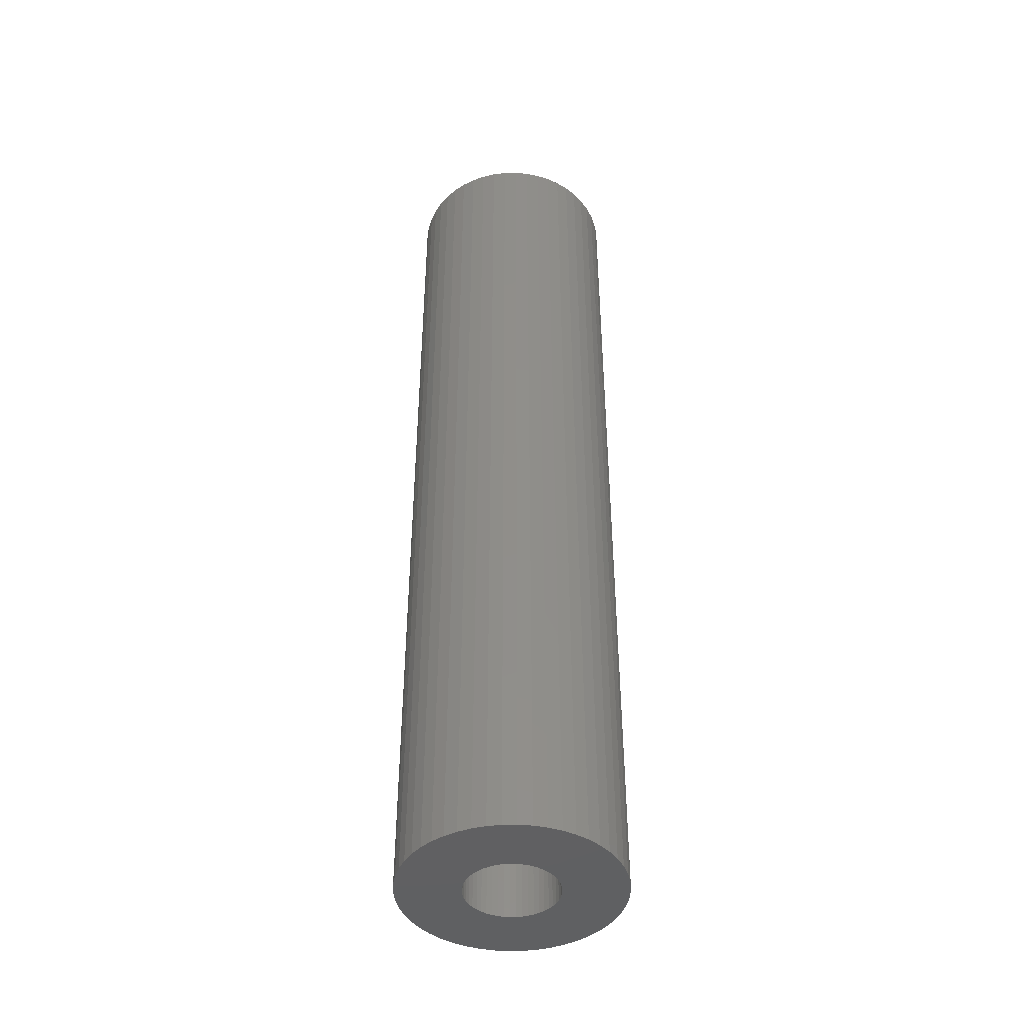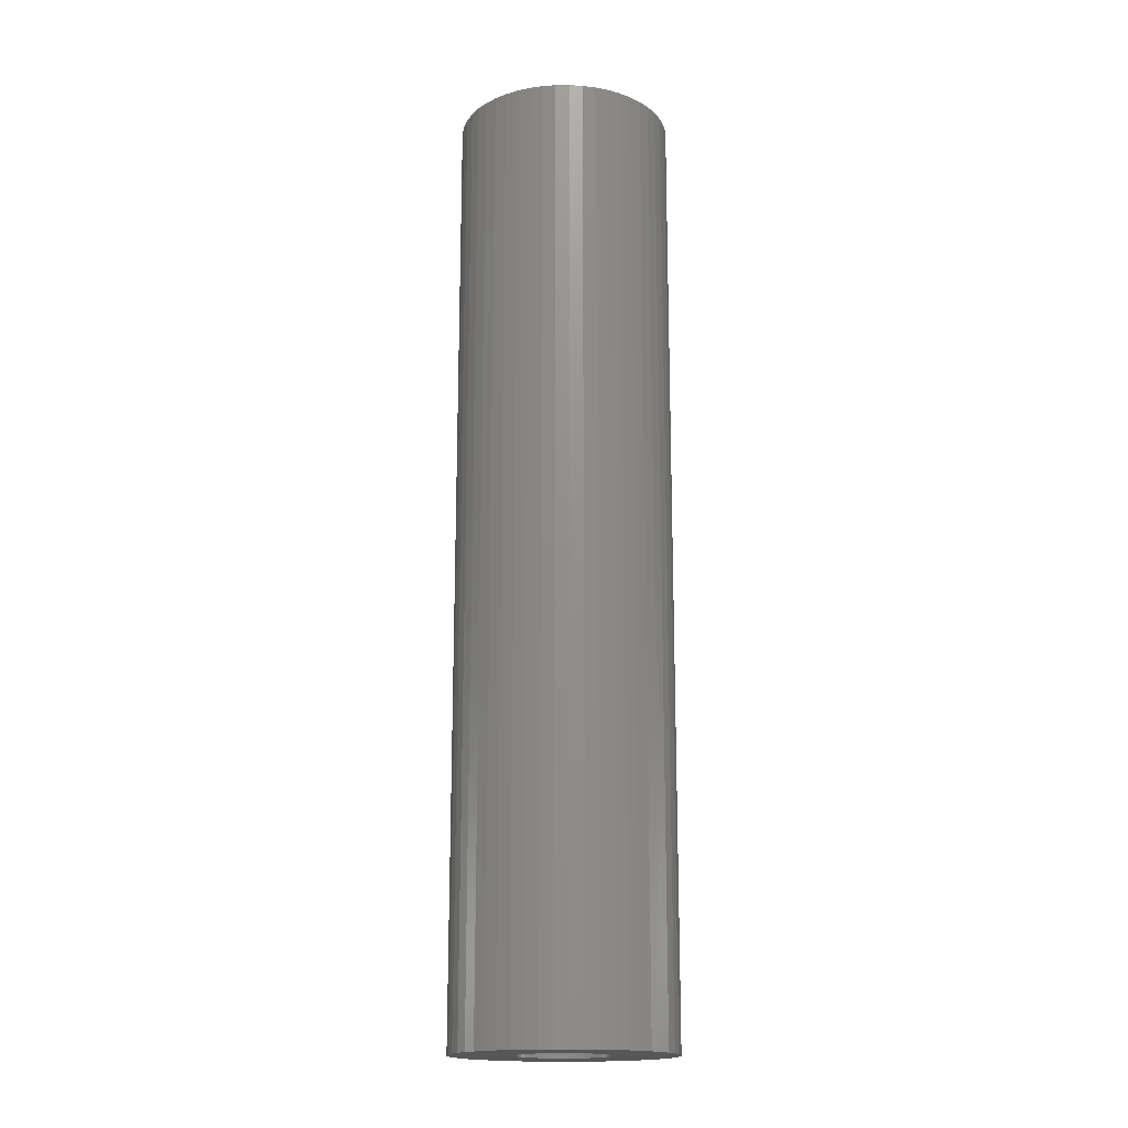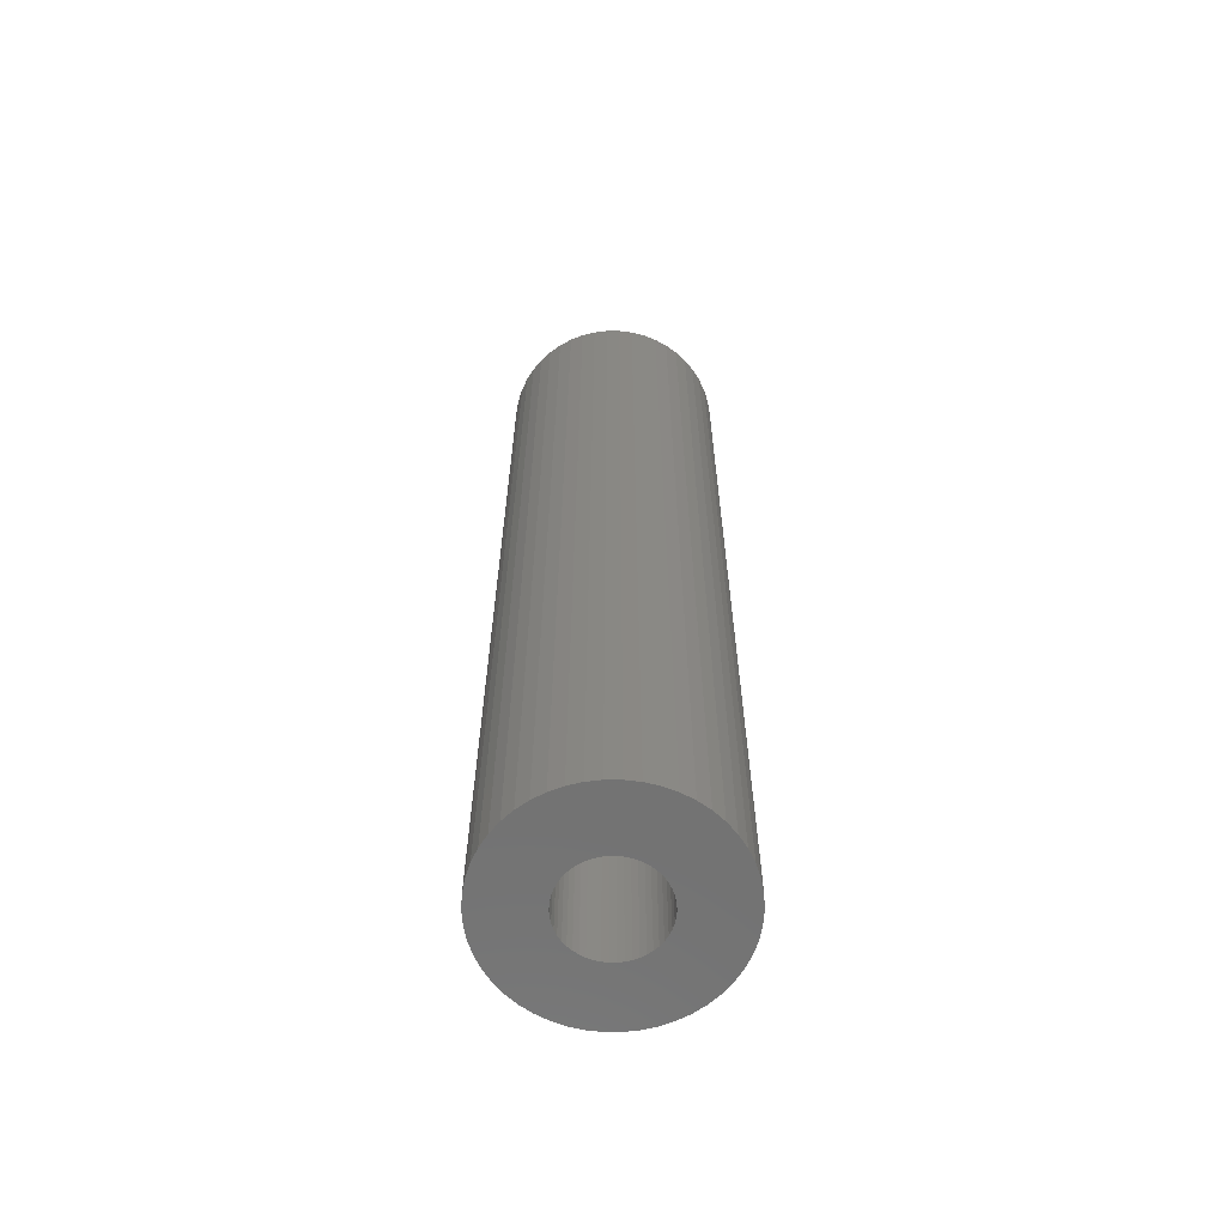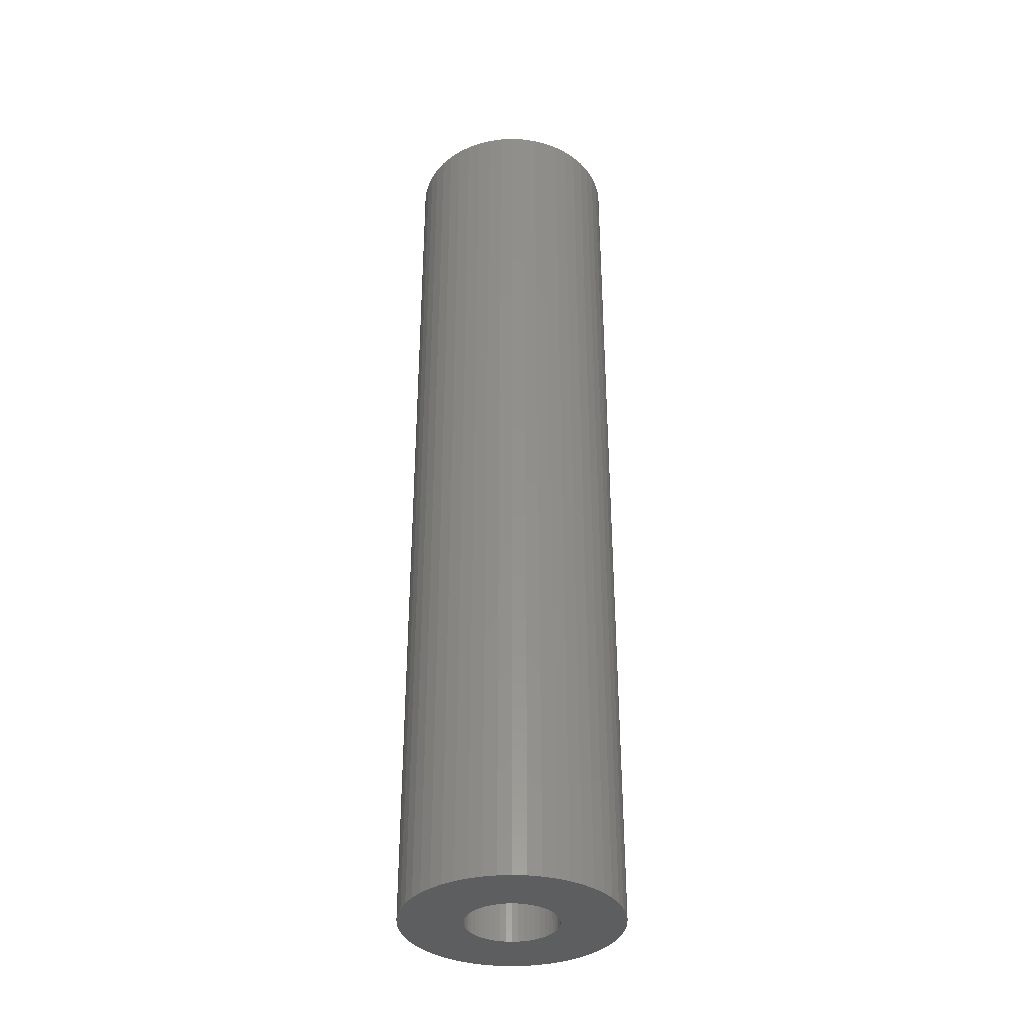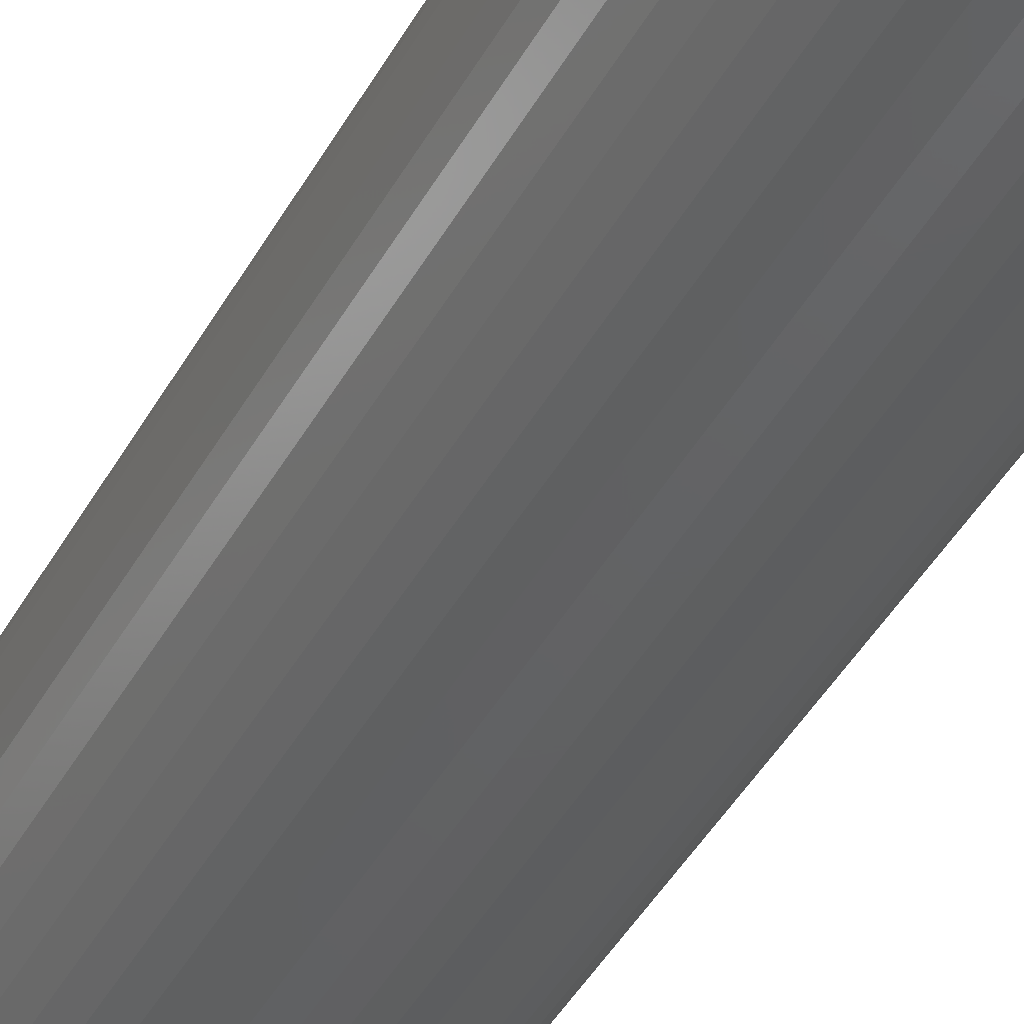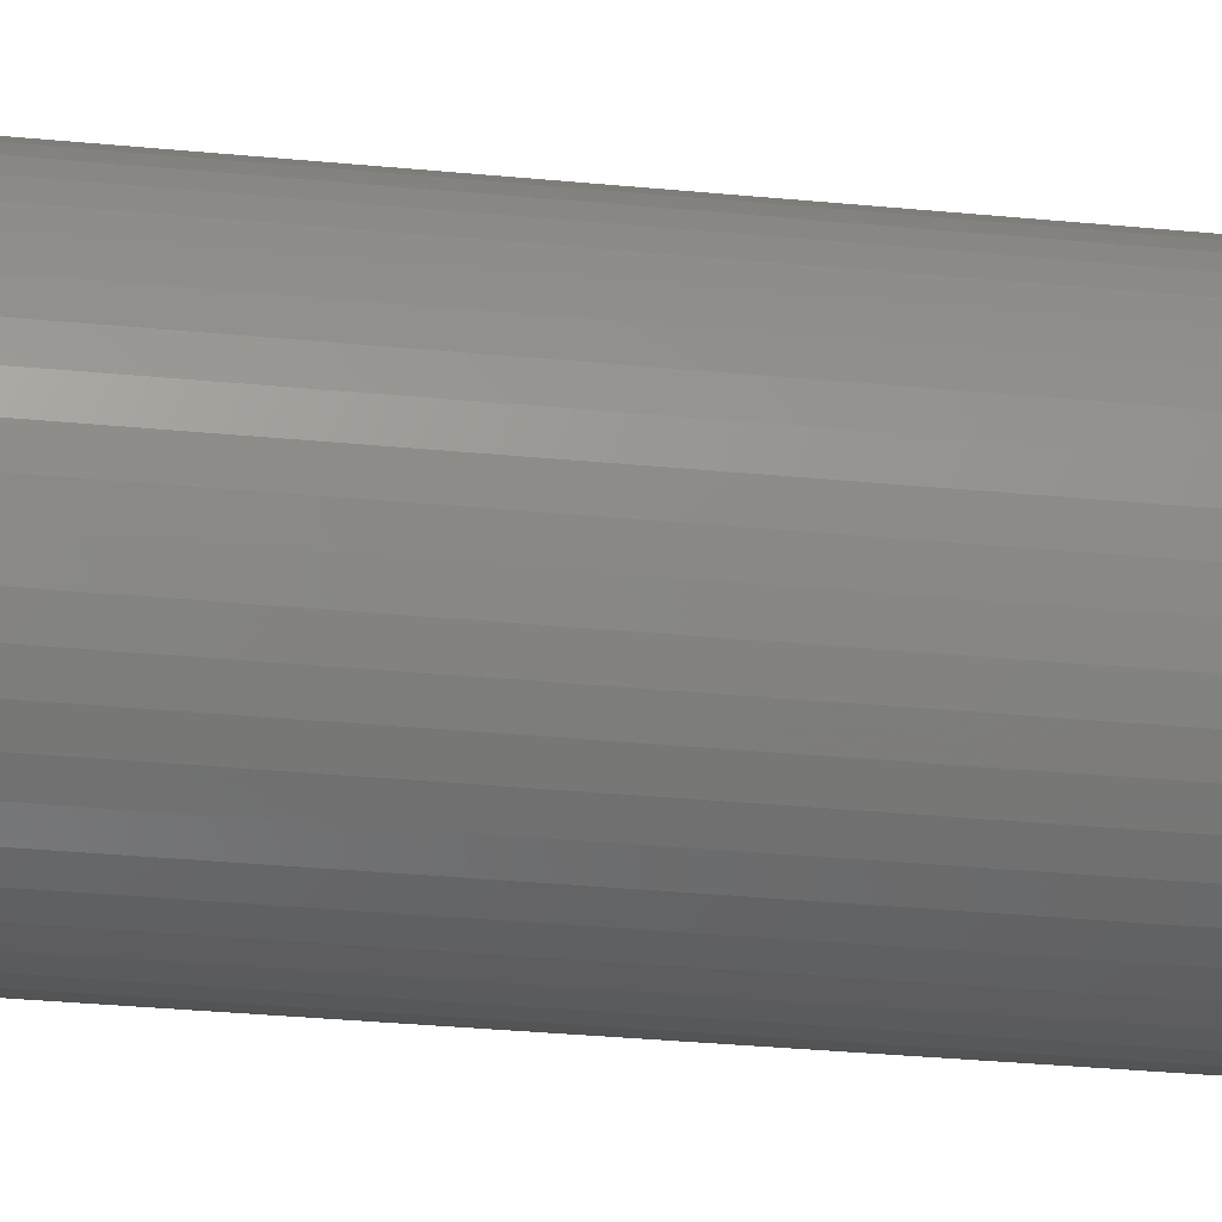
<metadata>
{"format":"stl","ext":"stl","renderer":"f3d","projection":"perspective","resolution":1024,"background":"white","views":[{"elev":-43.4,"azim":44.3,"up":"+Z"},{"elev":-17.2,"azim":-56.7,"up":"+Z"},{"elev":-63.5,"azim":151.1,"up":"+Z"},{"elev":-35.7,"azim":-133.3,"up":"+Z"},{"elev":-41.7,"azim":-26.4,"up":"+Y"},{"elev":-26.1,"azim":-99.3,"up":"+Y"}]}
</metadata>
<code>
# stl→obj: 200 verts, 400 faces
v 6.5 0 28.5
v 6.449 0.8147 -28.5
v 6.449 0.8147 28.5
v 6.5 0 -28.5
v -6.5 0 -28.5
v -6.449 0.8147 28.5
v -6.449 0.8147 -28.5
v -6.5 0 28.5
v 0.4081 6.487 -28.5
v -0.4081 6.487 28.5
v 0.4081 6.487 28.5
v -0.4081 6.487 -28.5
v -0.4081 -6.487 -28.5
v 0.4081 -6.487 28.5
v -0.4081 -6.487 28.5
v 0.4081 -6.487 -28.5
v 4.738 4.45 -28.5
v 4.143 5.008 28.5
v 4.738 4.45 28.5
v 4.143 5.008 -28.5
v -4.143 5.008 -28.5
v -4.738 4.45 28.5
v -4.143 5.008 28.5
v -4.738 4.45 -28.5
v -2.009 6.182 -28.5
v -2.768 5.881 28.5
v -2.009 6.182 28.5
v -2.768 5.881 -28.5
v 6.044 2.393 28.5
v 5.696 3.131 -28.5
v 5.696 3.131 28.5
v 6.044 2.393 -28.5
v 5.259 3.821 -28.5
v 5.259 3.821 28.5
v 2.768 5.881 -28.5
v 2.009 6.182 28.5
v 2.768 5.881 28.5
v 2.009 6.182 -28.5
v 1.218 6.385 28.5
v 1.218 6.385 -28.5
v 3.483 5.488 -28.5
v 3.483 5.488 28.5
v -5.696 3.131 -28.5
v -5.259 3.821 28.5
v -5.259 3.821 -28.5
v -5.696 3.131 28.5
v -6.296 1.616 -28.5
v -6.044 2.393 28.5
v -6.044 2.393 -28.5
v -6.296 1.616 28.5
v -3.483 5.488 -28.5
v -3.483 5.488 28.5
v -1.218 6.385 28.5
v -1.218 6.385 -28.5
v 1.218 -6.385 28.5
v 1.218 -6.385 -28.5
v 6.296 1.616 28.5
v 6.296 1.616 -28.5
v 2.75 0 28.5
v 2.728 0.3447 28.5
v 6.449 -0.8147 28.5
v 2.664 0.6839 28.5
v 2.728 -0.3447 28.5
v 2.557 1.012 28.5
v 6.296 -1.616 28.5
v 2.41 1.325 28.5
v 2.664 -0.6839 28.5
v 2.225 1.616 28.5
v 6.044 -2.393 28.5
v 2.005 1.883 28.5
v 2.557 -1.012 28.5
v 1.753 2.119 28.5
v 5.696 -3.131 28.5
v 1.474 2.322 28.5
v 2.41 -1.325 28.5
v 5.259 -3.821 28.5
v 1.171 2.488 28.5
v 0.8498 2.615 28.5
v 0.5153 2.701 28.5
v 0.1727 2.745 28.5
v -0.1727 2.745 28.5
v -0.5153 2.701 28.5
v -0.8498 2.615 28.5
v -1.171 2.488 28.5
v -1.474 2.322 28.5
v -1.753 2.119 28.5
v -2.005 1.883 28.5
v -2.225 1.616 28.5
v -2.41 1.325 28.5
v 2.225 -1.616 28.5
v 4.738 -4.45 28.5
v 2.005 -1.883 28.5
v 4.143 -5.008 28.5
v 1.753 -2.119 28.5
v 3.483 -5.488 28.5
v 1.474 -2.322 28.5
v 2.768 -5.881 28.5
v 1.171 -2.488 28.5
v 2.009 -6.182 28.5
v 0.8498 -2.615 28.5
v 0.5153 -2.701 28.5
v 0.1727 -2.745 28.5
v -0.1727 -2.745 28.5
v -0.5153 -2.701 28.5
v -1.218 -6.385 28.5
v -0.8498 -2.615 28.5
v -2.009 -6.182 28.5
v -1.171 -2.488 28.5
v -2.768 -5.881 28.5
v -1.474 -2.322 28.5
v -3.483 -5.488 28.5
v -1.753 -2.119 28.5
v -4.143 -5.008 28.5
v -2.005 -1.883 28.5
v -4.738 -4.45 28.5
v -2.225 -1.616 28.5
v -5.259 -3.821 28.5
v -2.41 -1.325 28.5
v -5.696 -3.131 28.5
v -2.557 -1.012 28.5
v -6.044 -2.393 28.5
v -2.664 -0.6839 28.5
v -6.296 -1.616 28.5
v -2.728 -0.3447 28.5
v -6.449 -0.8147 28.5
v -2.75 0 28.5
v -2.557 1.012 28.5
v -2.664 0.6839 28.5
v -2.728 0.3447 28.5
v 6.449 -0.8147 -28.5
v 4.143 -5.008 -28.5
v 4.738 -4.45 -28.5
v 5.696 -3.131 -28.5
v 5.259 -3.821 -28.5
v 2.75 0 -28.5
v 2.728 -0.3447 -28.5
v 6.296 -1.616 -28.5
v 2.664 -0.6839 -28.5
v 6.044 -2.393 -28.5
v 2.728 0.3447 -28.5
v 2.557 -1.012 -28.5
v 2.41 -1.325 -28.5
v 2.664 0.6839 -28.5
v 2.225 -1.616 -28.5
v 2.005 -1.883 -28.5
v 2.557 1.012 -28.5
v 1.753 -2.119 -28.5
v 3.483 -5.488 -28.5
v 1.474 -2.322 -28.5
v 2.768 -5.881 -28.5
v 2.41 1.325 -28.5
v 1.171 -2.488 -28.5
v 2.009 -6.182 -28.5
v 0.8498 -2.615 -28.5
v 0.5153 -2.701 -28.5
v 0.1727 -2.745 -28.5
v -0.1727 -2.745 -28.5
v -0.5153 -2.701 -28.5
v -1.218 -6.385 -28.5
v -0.8498 -2.615 -28.5
v -2.009 -6.182 -28.5
v -1.171 -2.488 -28.5
v -2.768 -5.881 -28.5
v -1.474 -2.322 -28.5
v -3.483 -5.488 -28.5
v -1.753 -2.119 -28.5
v -4.143 -5.008 -28.5
v -2.005 -1.883 -28.5
v -4.738 -4.45 -28.5
v -2.225 -1.616 -28.5
v -5.259 -3.821 -28.5
v -2.41 -1.325 -28.5
v 2.225 1.616 -28.5
v 2.005 1.883 -28.5
v 1.753 2.119 -28.5
v 1.474 2.322 -28.5
v 1.171 2.488 -28.5
v 0.8498 2.615 -28.5
v 0.5153 2.701 -28.5
v 0.1727 2.745 -28.5
v -0.1727 2.745 -28.5
v -0.5153 2.701 -28.5
v -0.8498 2.615 -28.5
v -1.171 2.488 -28.5
v -1.474 2.322 -28.5
v -1.753 2.119 -28.5
v -2.005 1.883 -28.5
v -2.225 1.616 -28.5
v -2.41 1.325 -28.5
v -2.557 1.012 -28.5
v -2.664 0.6839 -28.5
v -2.728 0.3447 -28.5
v -2.75 0 -28.5
v -5.696 -3.131 -28.5
v -2.557 -1.012 -28.5
v -6.044 -2.393 -28.5
v -2.664 -0.6839 -28.5
v -6.296 -1.616 -28.5
v -2.728 -0.3447 -28.5
v -6.449 -0.8147 -28.5
f 1 2 3
f 2 1 4
f 5 6 7
f 6 5 8
f 9 10 11
f 10 9 12
f 13 14 15
f 14 13 16
f 17 18 19
f 18 17 20
f 21 22 23
f 22 21 24
f 25 26 27
f 26 25 28
f 29 30 31
f 30 29 32
f 31 33 34
f 33 31 30
f 35 36 37
f 36 35 38
f 38 39 36
f 39 38 40
f 41 37 42
f 37 41 35
f 43 44 45
f 44 43 46
f 45 22 24
f 22 45 44
f 47 48 49
f 48 47 50
f 51 23 52
f 23 51 21
f 12 53 10
f 53 12 54
f 16 55 14
f 55 16 56
f 57 32 29
f 32 57 58
f 3 58 57
f 58 3 2
f 34 17 19
f 17 34 33
f 40 11 39
f 11 40 9
f 20 42 18
f 42 20 41
f 49 46 43
f 46 49 48
f 7 50 47
f 50 7 6
f 59 1 3
f 60 3 57
f 1 59 61
f 62 57 29
f 63 61 59
f 64 29 31
f 61 63 65
f 66 31 34
f 67 65 63
f 68 34 19
f 65 67 69
f 70 19 18
f 71 69 67
f 72 18 42
f 69 71 73
f 74 42 37
f 75 73 71
f 73 75 76
f 3 60 59
f 57 62 60
f 29 64 62
f 31 66 64
f 34 68 66
f 77 37 36
f 19 70 68
f 18 72 70
f 42 74 72
f 78 36 39
f 37 77 74
f 36 78 77
f 39 79 78
f 11 79 39
f 11 80 79
f 11 81 80
f 10 81 11
f 10 82 81
f 53 82 10
f 82 53 83
f 27 83 53
f 83 27 84
f 26 84 27
f 84 26 85
f 52 85 26
f 85 52 86
f 23 86 52
f 86 23 87
f 22 87 23
f 87 22 88
f 88 44 89
f 44 88 22
f 90 76 75
f 76 90 91
f 92 91 90
f 91 92 93
f 94 93 92
f 93 94 95
f 96 95 94
f 95 96 97
f 98 97 96
f 97 98 99
f 100 99 98
f 99 100 55
f 101 55 100
f 101 14 55
f 102 14 101
f 103 14 102
f 103 15 14
f 104 15 103
f 105 104 106
f 107 106 108
f 104 105 15
f 109 108 110
f 111 110 112
f 113 112 114
f 106 107 105
f 115 114 116
f 117 116 118
f 119 118 120
f 121 120 122
f 123 122 124
f 108 109 107
f 125 124 126
f 46 89 44
f 89 46 127
f 110 111 109
f 48 127 46
f 112 113 111
f 127 48 128
f 114 115 113
f 50 128 48
f 116 117 115
f 128 50 129
f 118 119 117
f 6 129 50
f 120 121 119
f 129 6 126
f 122 123 121
f 8 126 6
f 124 125 123
f 126 8 125
f 61 4 1
f 4 61 130
f 131 91 93
f 91 131 132
f 76 133 73
f 133 76 134
f 135 4 130
f 136 130 137
f 4 135 2
f 138 137 139
f 140 2 135
f 141 139 133
f 2 140 58
f 142 133 134
f 143 58 140
f 144 134 132
f 58 143 32
f 145 132 131
f 146 32 143
f 147 131 148
f 32 146 30
f 149 148 150
f 151 30 146
f 30 151 33
f 130 136 135
f 137 138 136
f 139 141 138
f 133 142 141
f 134 144 142
f 152 150 153
f 132 145 144
f 131 147 145
f 148 149 147
f 154 153 56
f 150 152 149
f 153 154 152
f 56 155 154
f 16 155 56
f 16 156 155
f 16 157 156
f 13 157 16
f 13 158 157
f 159 158 13
f 158 159 160
f 161 160 159
f 160 161 162
f 163 162 161
f 162 163 164
f 165 164 163
f 164 165 166
f 167 166 165
f 166 167 168
f 169 168 167
f 168 169 170
f 170 171 172
f 171 170 169
f 173 33 151
f 33 173 17
f 174 17 173
f 17 174 20
f 175 20 174
f 20 175 41
f 176 41 175
f 41 176 35
f 177 35 176
f 35 177 38
f 178 38 177
f 38 178 40
f 179 40 178
f 179 9 40
f 180 9 179
f 181 9 180
f 181 12 9
f 182 12 181
f 54 182 183
f 25 183 184
f 182 54 12
f 28 184 185
f 51 185 186
f 21 186 187
f 183 25 54
f 24 187 188
f 45 188 189
f 43 189 190
f 49 190 191
f 47 191 192
f 184 28 25
f 7 192 193
f 194 172 171
f 172 194 195
f 185 51 28
f 196 195 194
f 186 21 51
f 195 196 197
f 187 24 21
f 198 197 196
f 188 45 24
f 197 198 199
f 189 43 45
f 200 199 198
f 190 49 43
f 199 200 193
f 191 47 49
f 5 193 200
f 192 7 47
f 193 5 7
f 153 97 99
f 97 153 150
f 28 52 26
f 52 28 51
f 54 27 53
f 27 54 25
f 69 137 65
f 137 69 139
f 65 130 61
f 130 65 137
f 150 95 97
f 95 150 148
f 73 139 69
f 139 73 133
f 91 134 76
f 134 91 132
f 163 107 109
f 107 163 161
f 169 117 171
f 117 169 115
f 196 123 198
f 123 196 121
f 56 99 55
f 99 56 153
f 148 93 95
f 93 148 131
f 159 15 105
f 15 159 13
f 161 105 107
f 105 161 159
f 169 113 115
f 113 169 167
f 194 121 196
f 121 194 119
f 198 125 200
f 125 198 123
f 200 8 5
f 8 200 125
f 171 119 194
f 119 171 117
f 165 109 111
f 109 165 163
f 167 111 113
f 111 167 165
f 135 60 140
f 60 135 59
f 126 192 129
f 192 126 193
f 181 80 81
f 80 181 180
f 156 103 102
f 103 156 157
f 145 94 92
f 94 145 147
f 175 70 72
f 70 175 174
f 187 86 87
f 86 187 186
f 184 83 84
f 83 184 183
f 146 66 151
f 66 146 64
f 178 77 78
f 77 178 177
f 176 72 74
f 72 176 175
f 89 188 88
f 188 89 189
f 88 187 87
f 187 88 188
f 185 84 85
f 84 185 184
f 183 82 83
f 82 183 182
f 143 64 146
f 64 143 62
f 140 62 143
f 62 140 60
f 173 70 174
f 70 173 68
f 151 68 173
f 68 151 66
f 179 78 79
f 78 179 178
f 180 79 80
f 79 180 179
f 127 189 89
f 189 127 190
f 128 190 127
f 190 128 191
f 129 191 128
f 191 129 192
f 186 85 86
f 85 186 185
f 182 81 82
f 81 182 181
f 136 59 135
f 59 136 63
f 145 90 144
f 90 145 92
f 160 108 106
f 108 160 162
f 149 98 96
f 98 149 152
f 152 100 98
f 100 152 154
f 177 74 77
f 74 177 176
f 141 67 138
f 67 141 71
f 138 63 136
f 63 138 67
f 142 71 141
f 71 142 75
f 144 75 142
f 75 144 90
f 114 170 116
f 170 114 168
f 118 195 120
f 195 118 172
f 124 193 126
f 193 124 199
f 122 199 124
f 199 122 197
f 120 197 122
f 197 120 195
f 147 96 94
f 96 147 149
f 154 101 100
f 101 154 155
f 155 102 101
f 102 155 156
f 157 104 103
f 104 157 158
f 166 114 112
f 114 166 168
f 162 110 108
f 110 162 164
f 158 106 104
f 106 158 160
f 116 172 118
f 172 116 170
f 164 112 110
f 112 164 166

</code>
